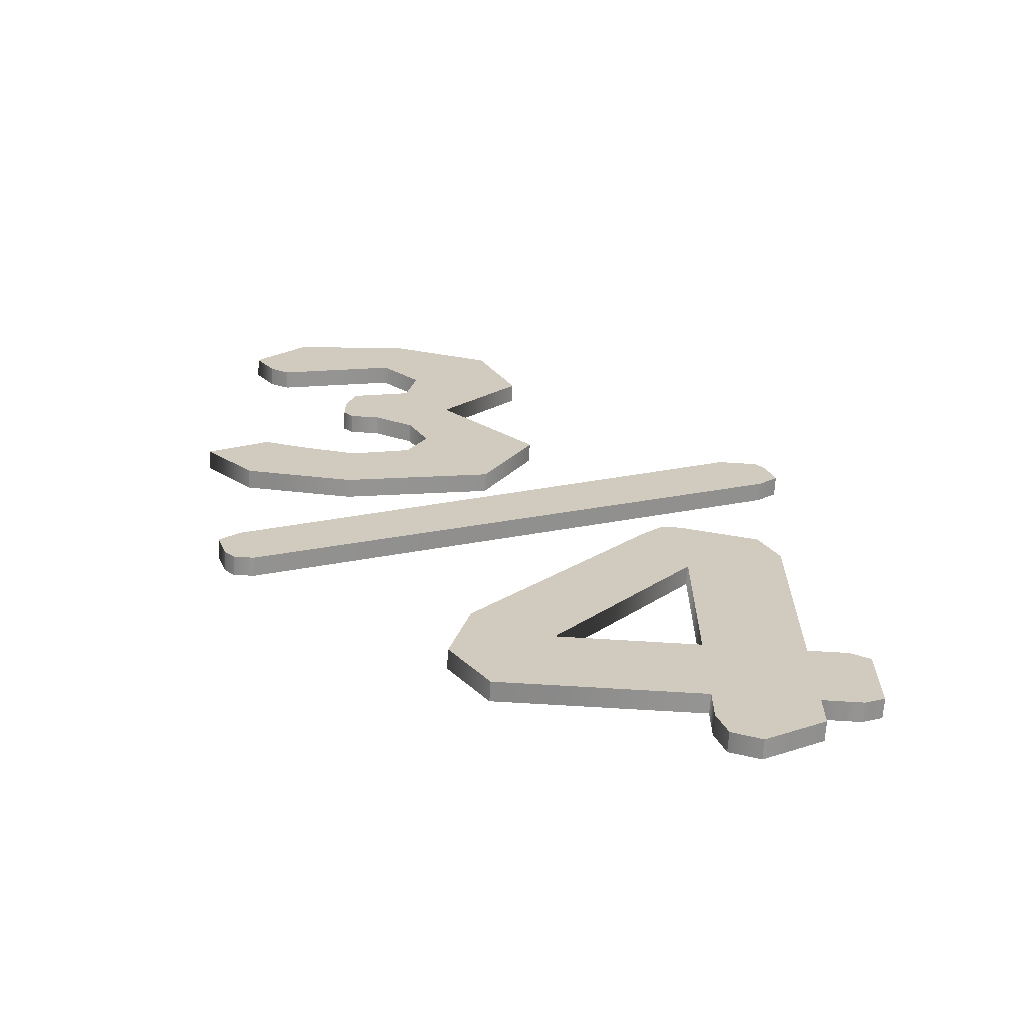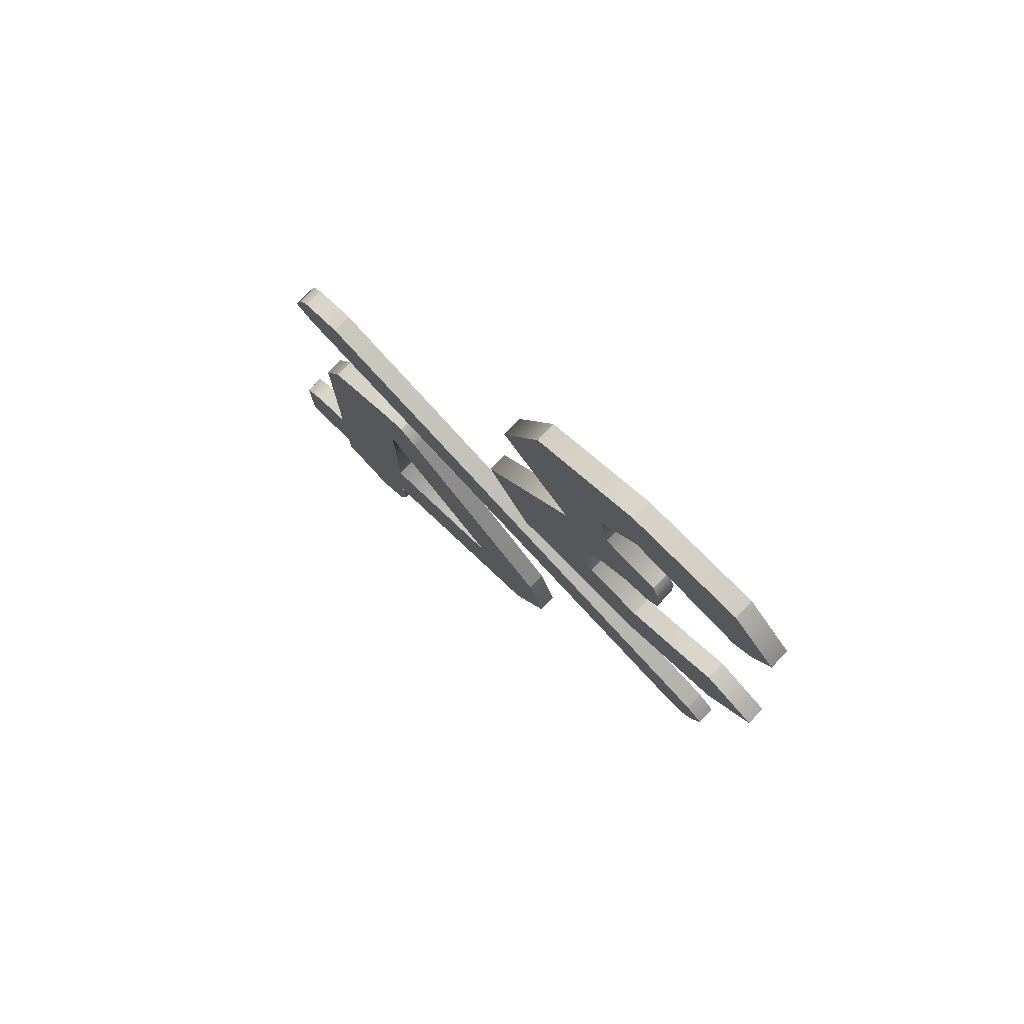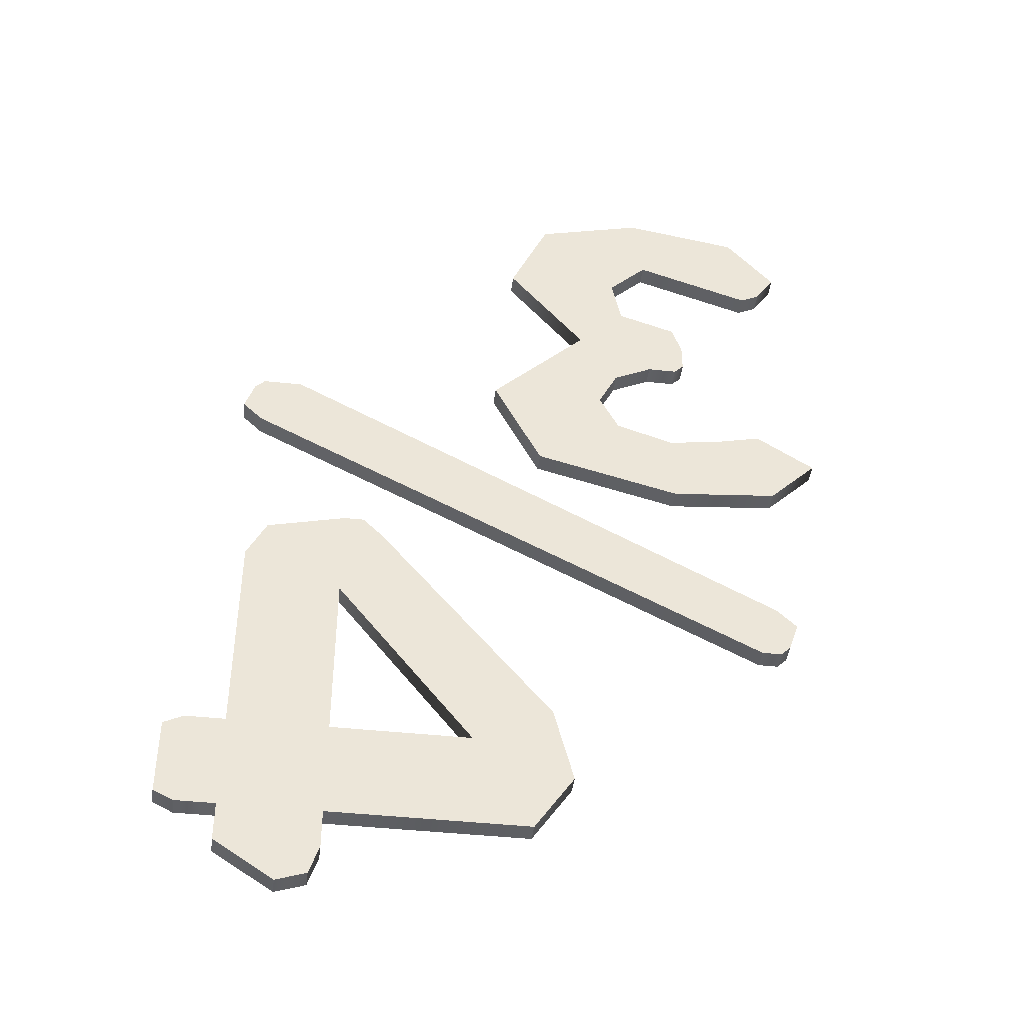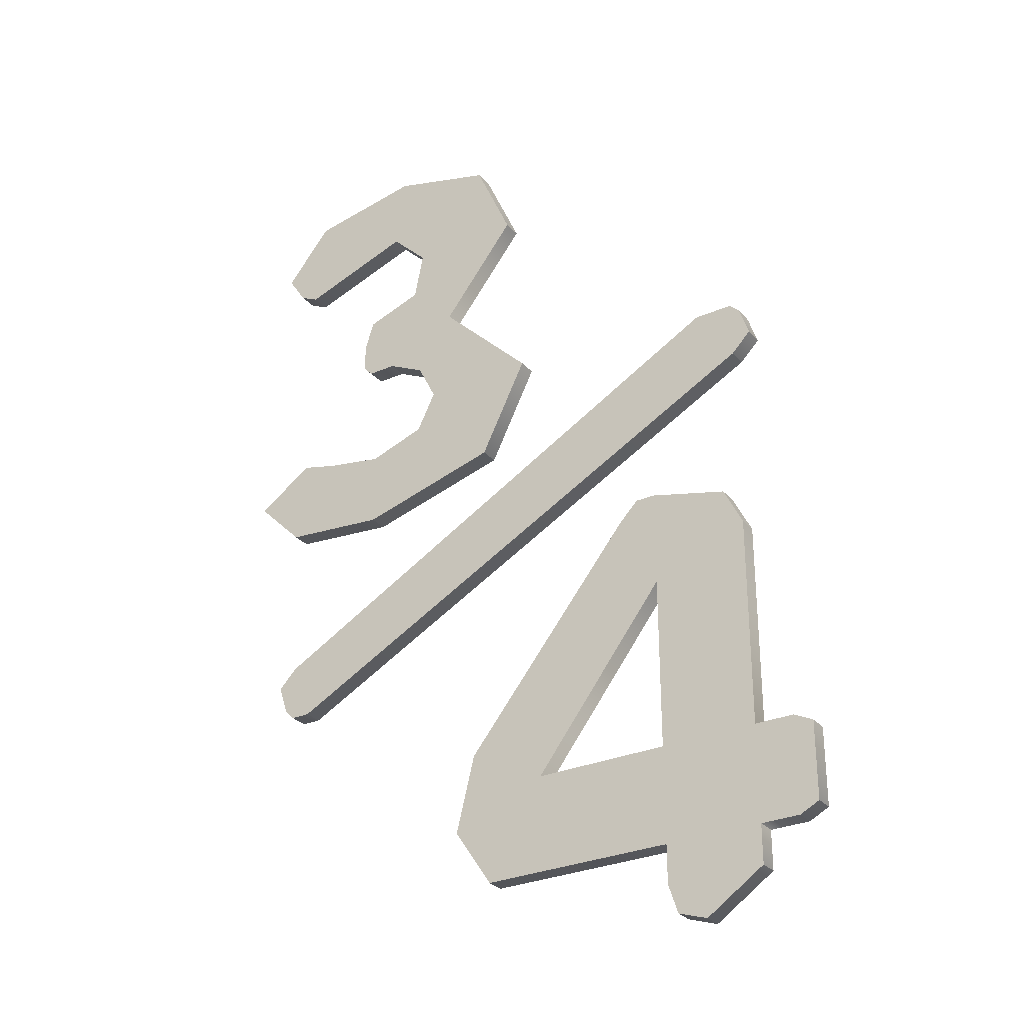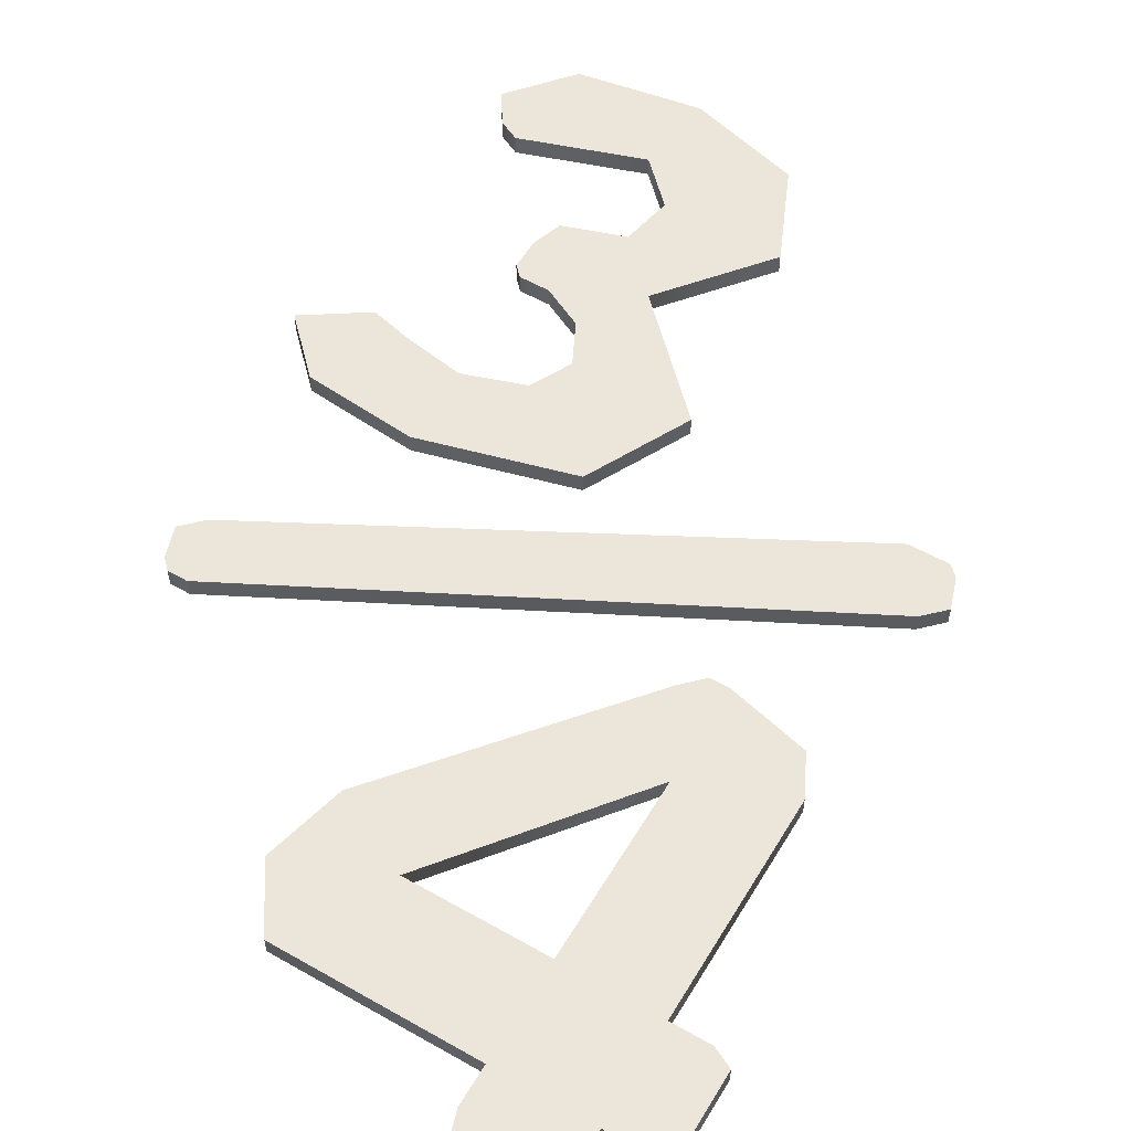
<metadata>
{"format":"obj","ext":"obj","renderer":"f3d","projection":"perspective","resolution":1024,"background":"white","views":[{"elev":-67.1,"azim":-3.6,"up":"+Y"},{"elev":78.2,"azim":-136.8,"up":"+Y"},{"elev":-43.8,"azim":172.8,"up":"+Y"},{"elev":-29.4,"azim":32.7,"up":"+Y"},{"elev":56.7,"azim":30.7,"up":"+Z"}]}
</metadata>
<code>
v 21 3 0
v 21 3 1
v 28 3 0
v 28 3 0
v 21 3 1
v 28 3 1
v 28 3 0
v 28 3 1
v 28 12 0
v 28 12 0
v 28 3 1
v 28 12 1
v 28 12 0
v 28 12 1
v 21 3 0
v 21 3 0
v 28 12 1
v 21 3 1
v 28 17 0
v 28 17 1
v 32 16 0
v 32 16 0
v 28 17 1
v 32 16 1
v 32 16 0
v 32 16 1
v 33 14 0
v 33 14 0
v 32 16 1
v 33 14 1
v 33 14 0
v 33 14 1
v 33 3 0
v 33 3 0
v 33 14 1
v 33 3 1
v 33 3 0
v 33 3 1
v 35 3 0
v 35 3 0
v 33 3 1
v 35 3 1
v 35 3 0
v 35 3 1
v 36 2.5 0
v 36 2.5 0
v 35 3 1
v 36 2.5 1
v 36 2.5 0
v 36 2.5 1
v 36 -1.5 0
v 36 -1.5 0
v 36 2.5 1
v 36 -1.5 1
v 36 -1.5 0
v 36 -1.5 1
v 35 -2 0
v 35 -2 0
v 36 -1.5 1
v 35 -2 1
v 35 -2 0
v 35 -2 1
v 33 -2 0
v 33 -2 0
v 35 -2 1
v 33 -2 1
v 33 -2 0
v 33 -2 1
v 33 -4 0
v 33 -4 0
v 33 -2 1
v 33 -4 1
v 33 -4 0
v 33 -4 1
v 30 -6 0
v 30 -6 0
v 33 -4 1
v 30 -6 1
v 30 -6 0
v 30 -6 1
v 28.5 -5.5 0
v 28.5 -5.5 0
v 30 -6 1
v 28.5 -5.5 1
v 28.5 -5.5 0
v 28.5 -5.5 1
v 28 -4 0
v 28 -4 0
v 28.5 -5.5 1
v 28 -4 1
v 28 -4 0
v 28 -4 1
v 28 -2 0
v 28 -2 0
v 28 -4 1
v 28 -2 1
v 28 -2 0
v 28 -2 1
v 18 -2 0
v 18 -2 0
v 28 -2 1
v 18 -2 1
v 18 -2 0
v 18 -2 1
v 16 1 0
v 16 1 0
v 18 -2 1
v 16 1 1
v 16 1 0
v 16 1 1
v 17 5 0
v 17 5 0
v 16 1 1
v 17 5 1
v 17 5 0
v 17 5 1
v 26 16 0
v 26 16 0
v 17 5 1
v 26 16 1
v 26 16 0
v 26 16 1
v 27 17 0
v 27 17 0
v 26 16 1
v 27 17 1
v 27 17 0
v 27 17 1
v 28 17 0
v 28 17 0
v 27 17 1
v 28 17 1
v 5 13 0
v 5 13 1
v 31 27 0
v 31 27 0
v 5 13 1
v 31 27 1
v 31 27 0
v 31 27 1
v 33 27 0
v 33 27 0
v 31 27 1
v 33 27 1
v 33 27 0
v 33 27 1
v 33.5 26.5 0
v 33.5 26.5 0
v 33 27 1
v 33.5 26.5 1
v 33.5 26.5 0
v 33.5 26.5 1
v 34 25 0
v 34 25 0
v 33.5 26.5 1
v 34 25 1
v 34 25 0
v 34 25 1
v 33 24 0
v 33 24 0
v 34 25 1
v 33 24 1
v 33 24 0
v 33 24 1
v 6 10 0
v 6 10 0
v 33 24 1
v 6 10 1
v 6 10 0
v 6 10 1
v 5 10 0
v 5 10 0
v 6 10 1
v 5 10 1
v 5 10 0
v 5 10 1
v 4.5 10.5 0
v 4.5 10.5 0
v 5 10 1
v 4.5 10.5 1
v 4.5 10.5 0
v 4.5 10.5 1
v 4 12 0
v 4 12 0
v 4.5 10.5 1
v 4 12 1
v 4 12 0
v 4 12 1
v 5 13 0
v 5 13 0
v 4 12 1
v 5 13 1
v 19 38 0
v 19 38 1
v 15 33 0
v 15 33 0
v 19 38 1
v 15 33 1
v 15 33 0
v 15 33 1
v 20 28 0
v 20 28 0
v 15 33 1
v 20 28 1
v 20 28 0
v 20 28 1
v 17.5 23 0
v 17.5 23 0
v 20 28 1
v 17.5 23 1
v 17.5 23 0
v 17.5 23 1
v 10 21 0
v 10 21 0
v 17.5 23 1
v 10 21 1
v 10 21 0
v 10 21 1
v 4.5 21.5 0
v 4.5 21.5 0
v 10 21 1
v 4.5 21.5 1
v 4.5 21.5 0
v 4.5 21.5 1
v 2 24 0
v 2 24 0
v 4.5 21.5 1
v 2 24 1
v 2 24 0
v 2 24 1
v 5 26 0
v 5 26 0
v 2 24 1
v 5 26 1
v 5 26 0
v 5 26 1
v 7 25.5 0
v 7 25.5 0
v 5 26 1
v 7 25.5 1
v 7 25.5 0
v 7 25.5 1
v 10 25 0
v 10 25 0
v 7 25.5 1
v 10 25 1
v 10 25 0
v 10 25 1
v 13 26 0
v 13 26 0
v 10 25 1
v 13 26 1
v 13 26 0
v 13 26 1
v 14 28 0
v 14 28 0
v 13 26 1
v 14 28 1
v 14 28 0
v 14 28 1
v 13 30 0
v 13 30 0
v 14 28 1
v 13 30 1
v 13 30 0
v 13 30 1
v 11 31 0
v 11 31 0
v 13 30 1
v 11 31 1
v 11 31 0
v 11 31 1
v 9.5 31 0
v 9.5 31 0
v 11 31 1
v 9.5 31 1
v 9.5 31 0
v 9.5 31 1
v 9 31.5 0
v 9 31.5 0
v 9.5 31 1
v 9 31.5 1
v 9 31.5 0
v 9 31.5 1
v 9 33 0
v 9 33 0
v 9 31.5 1
v 9 33 1
v 9 33 0
v 9 33 1
v 9.5 34.5 0
v 9.5 34.5 0
v 9 33 1
v 9.5 34.5 1
v 9.5 34.5 0
v 9.5 34.5 1
v 12.5 35.5 0
v 12.5 35.5 0
v 9.5 34.5 1
v 12.5 35.5 1
v 12.5 35.5 0
v 12.5 35.5 1
v 13 38 0
v 13 38 0
v 12.5 35.5 1
v 13 38 1
v 13 38 0
v 13 38 1
v 11 40 0
v 11 40 0
v 13 38 1
v 11 40 1
v 11 40 0
v 11 40 1
v 5 38 0
v 5 38 0
v 11 40 1
v 5 38 1
v 5 38 0
v 5 38 1
v 4 38.5 0
v 4 38.5 0
v 5 38 1
v 4 38.5 1
v 4 38.5 0
v 4 38.5 1
v 3 40 0
v 3 40 0
v 4 38.5 1
v 3 40 1
v 3 40 0
v 3 40 1
v 5.5 43 0
v 5.5 43 0
v 3 40 1
v 5.5 43 1
v 5.5 43 0
v 5.5 43 1
v 11.5 44 0
v 11.5 44 0
v 5.5 43 1
v 11.5 44 1
v 11.5 44 0
v 11.5 44 1
v 17 42.5 0
v 17 42.5 0
v 11.5 44 1
v 17 42.5 1
v 17 42.5 0
v 17 42.5 1
v 19 38 0
v 19 38 0
v 17 42.5 1
v 19 38 1
v 11 40 1
v 13 38 1
v 19 38 1
v 13 38 1
v 15 33 1
v 19 38 1
v 15 33 1
v 13 38 1
v 12.5 35.5 1
v 15 33 1
v 9.5 34.5 1
v 9 33 1
v 9 33 1
v 11 31 1
v 20 28 1
v 15 33 1
v 9 33 1
v 20 28 1
v 9 33 1
v 9 31.5 1
v 11 31 1
v 11 31 1
v 13 30 1
v 20 28 1
v 27 17 1
v 26 16 1
v 32 16 1
v 13 30 1
v 14 28 1
v 20 28 1
v 20 28 1
v 14 28 1
v 17.5 23 1
v 14 28 1
v 13 26 1
v 17.5 23 1
v 13 26 1
v 10 25 1
v 17.5 23 1
v 10 25 1
v 2 24 1
v 17.5 23 1
v 31 27 1
v 5 13 1
v 33.5 26.5 1
v 12.5 35.5 1
v 9.5 34.5 1
v 15 33 1
v 4 12 1
v 4.5 10.5 1
v 6 10 1
v 33 3 1
v 28 12 1
v 28 3 1
v 28 -2 1
v 28 -4 1
v 33 -4 1
v 4.5 21.5 1
v 10 21 1
v 17.5 23 1
v 33 -4 1
v 28 -4 1
v 30 -6 1
v 33 14 1
v 26 16 1
v 28 12 1
v 28 12 1
v 26 16 1
v 17 5 1
v 5 13 1
v 6 10 1
v 33 24 1
v 11 40 1
v 19 38 1
v 17 42.5 1
v 5 13 1
v 34 25 1
v 33.5 26.5 1
v 18 -2 1
v 35 -2 1
v 36 -1.5 1
v 28 12 1
v 17 5 1
v 21 3 1
v 7 25.5 1
v 5 26 1
v 2 24 1
v 4.5 10.5 1
v 5 10 1
v 6 10 1
v 21 3 1
v 16 1 1
v 36 2.5 1
v 16 1 1
v 18 -2 1
v 36 -1.5 1
v 5.5 43 1
v 3 40 1
v 17 42.5 1
v 3 40 1
v 5 38 1
v 11 40 1
v 9.5 31 1
v 11 31 1
v 9 31.5 1
v 36 2.5 1
v 35 3 1
v 21 3 1
v 3 40 1
v 4 38.5 1
v 5 38 1
v 6 10 1
v 5 13 1
v 4 12 1
v 21 3 1
v 17 5 1
v 16 1 1
v 36 2.5 1
v 16 1 1
v 36 -1.5 1
v 7 25.5 1
v 2 24 1
v 10 25 1
v 28 -2 1
v 33 -4 1
v 33 -2 1
v 5 13 1
v 33 24 1
v 34 25 1
v 5.5 43 1
v 17 42.5 1
v 11.5 44 1
v 26 16 1
v 33 14 1
v 32 16 1
v 30 -6 1
v 28 -4 1
v 28.5 -5.5 1
v 28 17 1
v 27 17 1
v 32 16 1
v 33 3 1
v 33 14 1
v 28 12 1
v 33.5 26.5 1
v 33 27 1
v 31 27 1
v 2 24 1
v 4.5 21.5 1
v 17.5 23 1
v 3 40 1
v 11 40 1
v 17 42.5 1
v 11 40 0
v 19 38 0
v 13 38 0
v 13 38 0
v 19 38 0
v 15 33 0
v 15 33 0
v 12.5 35.5 0
v 13 38 0
v 15 33 0
v 9 33 0
v 9.5 34.5 0
v 9 33 0
v 20 28 0
v 11 31 0
v 15 33 0
v 20 28 0
v 9 33 0
v 9 33 0
v 11 31 0
v 9 31.5 0
v 11 31 0
v 20 28 0
v 13 30 0
v 27 17 0
v 32 16 0
v 26 16 0
v 13 30 0
v 20 28 0
v 14 28 0
v 20 28 0
v 17.5 23 0
v 14 28 0
v 14 28 0
v 17.5 23 0
v 13 26 0
v 13 26 0
v 17.5 23 0
v 10 25 0
v 10 25 0
v 17.5 23 0
v 2 24 0
v 31 27 0
v 33.5 26.5 0
v 5 13 0
v 12.5 35.5 0
v 15 33 0
v 9.5 34.5 0
v 4 12 0
v 6 10 0
v 4.5 10.5 0
v 33 3 0
v 28 3 0
v 28 12 0
v 28 -2 0
v 33 -4 0
v 28 -4 0
v 4.5 21.5 0
v 17.5 23 0
v 10 21 0
v 33 -4 0
v 30 -6 0
v 28 -4 0
v 33 14 0
v 28 12 0
v 26 16 0
v 28 12 0
v 17 5 0
v 26 16 0
v 5 13 0
v 33 24 0
v 6 10 0
v 11 40 0
v 17 42.5 0
v 19 38 0
v 5 13 0
v 33.5 26.5 0
v 34 25 0
v 18 -2 0
v 36 -1.5 0
v 35 -2 0
v 28 12 0
v 21 3 0
v 17 5 0
v 7 25.5 0
v 2 24 0
v 5 26 0
v 4.5 10.5 0
v 6 10 0
v 5 10 0
v 21 3 0
v 36 2.5 0
v 16 1 0
v 16 1 0
v 36 -1.5 0
v 18 -2 0
v 5.5 43 0
v 17 42.5 0
v 3 40 0
v 3 40 0
v 11 40 0
v 5 38 0
v 9.5 31 0
v 9 31.5 0
v 11 31 0
v 36 2.5 0
v 21 3 0
v 35 3 0
v 3 40 0
v 5 38 0
v 4 38.5 0
v 6 10 0
v 4 12 0
v 5 13 0
v 21 3 0
v 16 1 0
v 17 5 0
v 36 2.5 0
v 36 -1.5 0
v 16 1 0
v 7 25.5 0
v 10 25 0
v 2 24 0
v 28 -2 0
v 33 -2 0
v 33 -4 0
v 5 13 0
v 34 25 0
v 33 24 0
v 5.5 43 0
v 11.5 44 0
v 17 42.5 0
v 26 16 0
v 32 16 0
v 33 14 0
v 30 -6 0
v 28.5 -5.5 0
v 28 -4 0
v 28 17 0
v 32 16 0
v 27 17 0
v 33 3 0
v 28 12 0
v 33 14 0
v 33.5 26.5 0
v 31 27 0
v 33 27 0
v 2 24 0
v 17.5 23 0
v 4.5 21.5 0
v 3 40 0
v 17 42.5 0
v 11 40 0
f 1 2 3
f 4 5 6
f 7 8 9
f 10 11 12
f 13 14 15
f 16 17 18
f 19 20 21
f 22 23 24
f 25 26 27
f 28 29 30
f 31 32 33
f 34 35 36
f 37 38 39
f 40 41 42
f 43 44 45
f 46 47 48
f 49 50 51
f 52 53 54
f 55 56 57
f 58 59 60
f 61 62 63
f 64 65 66
f 67 68 69
f 70 71 72
f 73 74 75
f 76 77 78
f 79 80 81
f 82 83 84
f 85 86 87
f 88 89 90
f 91 92 93
f 94 95 96
f 97 98 99
f 100 101 102
f 103 104 105
f 106 107 108
f 109 110 111
f 112 113 114
f 115 116 117
f 118 119 120
f 121 122 123
f 124 125 126
f 127 128 129
f 130 131 132
f 133 134 135
f 136 137 138
f 139 140 141
f 142 143 144
f 145 146 147
f 148 149 150
f 151 152 153
f 154 155 156
f 157 158 159
f 160 161 162
f 163 164 165
f 166 167 168
f 169 170 171
f 172 173 174
f 175 176 177
f 178 179 180
f 181 182 183
f 184 185 186
f 187 188 189
f 190 191 192
f 193 194 195
f 196 197 198
f 199 200 201
f 202 203 204
f 205 206 207
f 208 209 210
f 211 212 213
f 214 215 216
f 217 218 219
f 220 221 222
f 223 224 225
f 226 227 228
f 229 230 231
f 232 233 234
f 235 236 237
f 238 239 240
f 241 242 243
f 244 245 246
f 247 248 249
f 250 251 252
f 253 254 255
f 256 257 258
f 259 260 261
f 262 263 264
f 265 266 267
f 268 269 270
f 271 272 273
f 274 275 276
f 277 278 279
f 280 281 282
f 283 284 285
f 286 287 288
f 289 290 291
f 292 293 294
f 295 296 297
f 298 299 300
f 301 302 303
f 304 305 306
f 307 308 309
f 310 311 312
f 313 314 315
f 316 317 318
f 319 320 321
f 322 323 324
f 325 326 327
f 328 329 330
f 331 332 333
f 334 335 336
f 337 338 339
f 340 341 342
f 343 344 345
f 346 347 348
f 349 350 351
f 352 353 354
f 355 356 357
f 358 359 360
f 361 362 363
f 364 365 366
f 367 368 369
f 370 371 372
f 373 374 375
f 376 377 378
f 379 380 381
f 382 383 384
f 385 386 387
f 388 389 390
f 391 392 393
f 394 395 396
f 397 398 399
f 400 401 402
f 403 404 405
f 406 407 408
f 409 410 411
f 412 413 414
f 415 416 417
f 418 419 420
f 421 422 423
f 424 425 426
f 427 428 429
f 430 431 432
f 433 434 435
f 436 437 438
f 439 440 441
f 442 443 444
f 445 446 447
f 448 449 450
f 451 452 453
f 454 455 456
f 457 458 459
f 460 461 462
f 463 464 465
f 466 467 468
f 469 470 471
f 472 473 474
f 475 476 477
f 478 479 480
f 481 482 483
f 484 485 486
f 487 488 489
f 490 491 492
f 493 494 495
f 496 497 498
f 499 500 501
f 502 503 504
f 505 506 507
f 508 509 510
f 511 512 513
f 514 515 516
f 517 518 519
f 520 521 522
f 523 524 525
f 526 527 528
f 529 530 531
f 532 533 534
f 535 536 537
f 538 539 540
f 541 542 543
f 544 545 546
f 547 548 549
f 550 551 552
f 553 554 555
f 556 557 558
f 559 560 561
f 562 563 564
f 565 566 567
f 568 569 570
f 571 572 573
f 574 575 576
f 577 578 579
f 580 581 582
f 583 584 585
f 586 587 588
f 589 590 591
f 592 593 594
f 595 596 597
f 598 599 600
f 601 602 603
f 604 605 606
f 607 608 609
f 610 611 612
f 613 614 615
f 616 617 618
f 619 620 621
f 622 623 624
f 625 626 627
f 628 629 630
f 631 632 633
f 634 635 636
f 637 638 639
f 640 641 642
f 643 644 645
f 646 647 648
f 649 650 651
f 652 653 654
f 655 656 657
f 658 659 660

</code>
